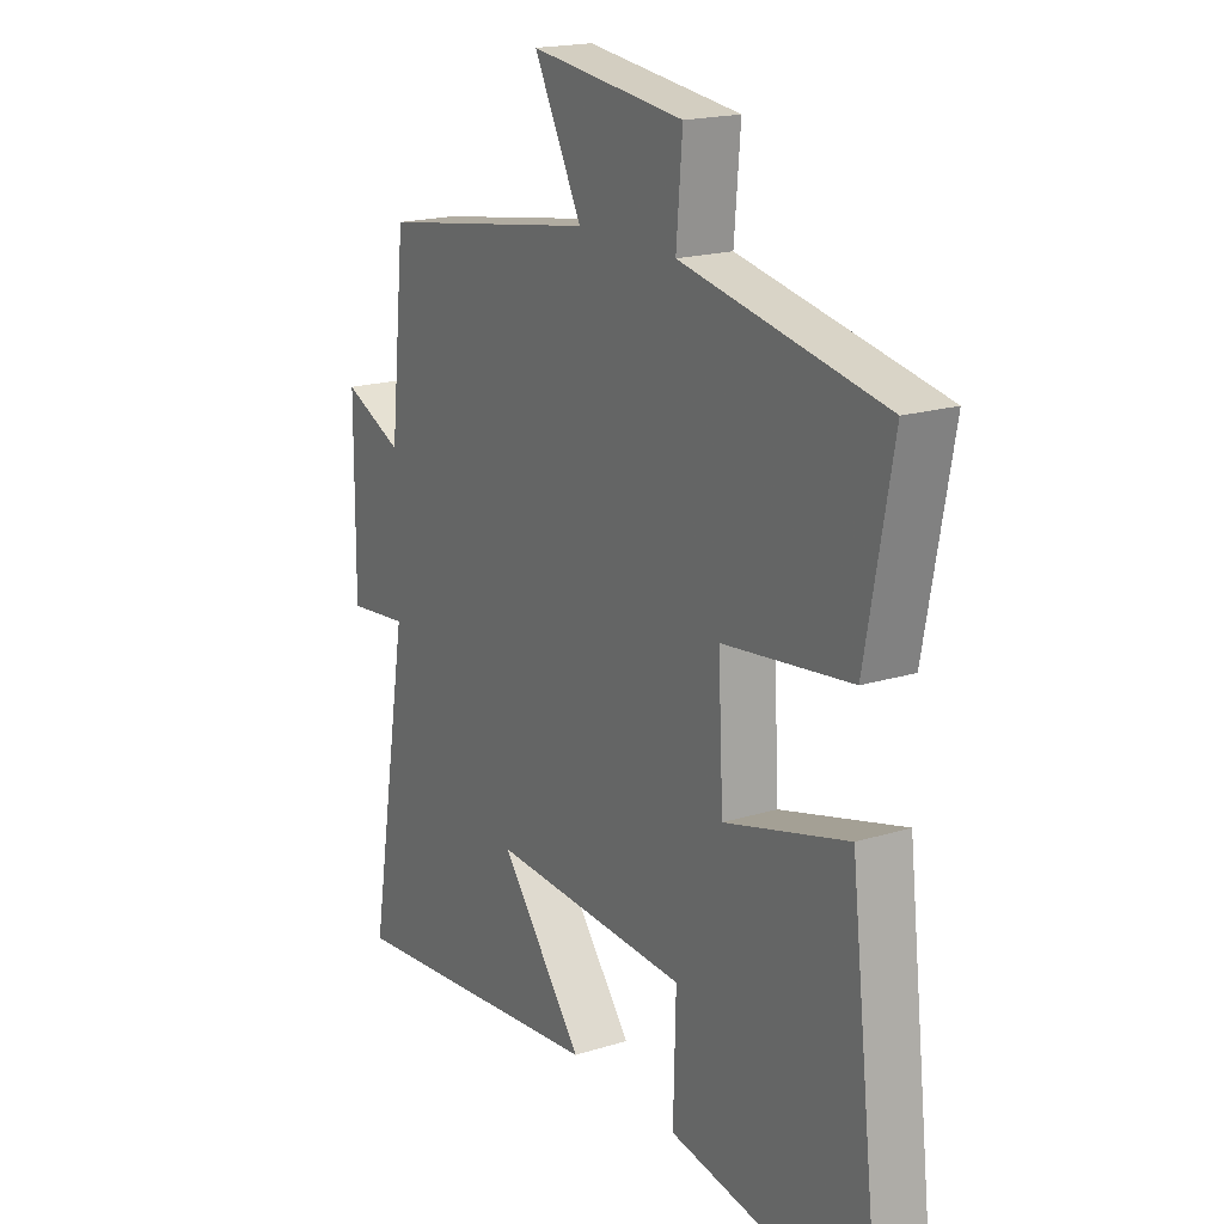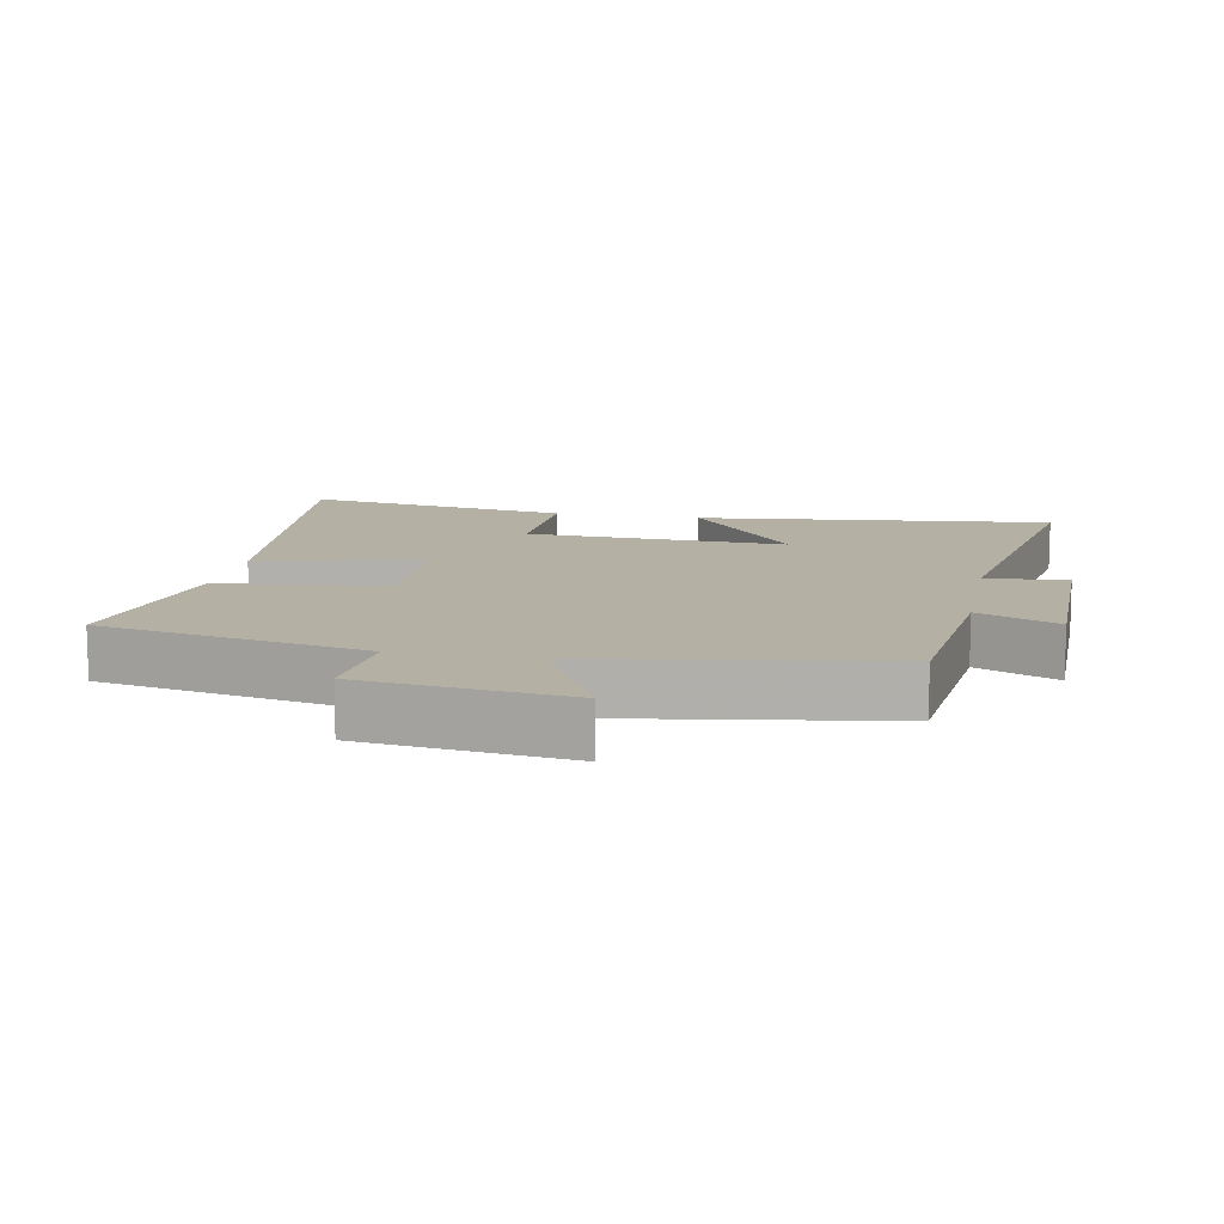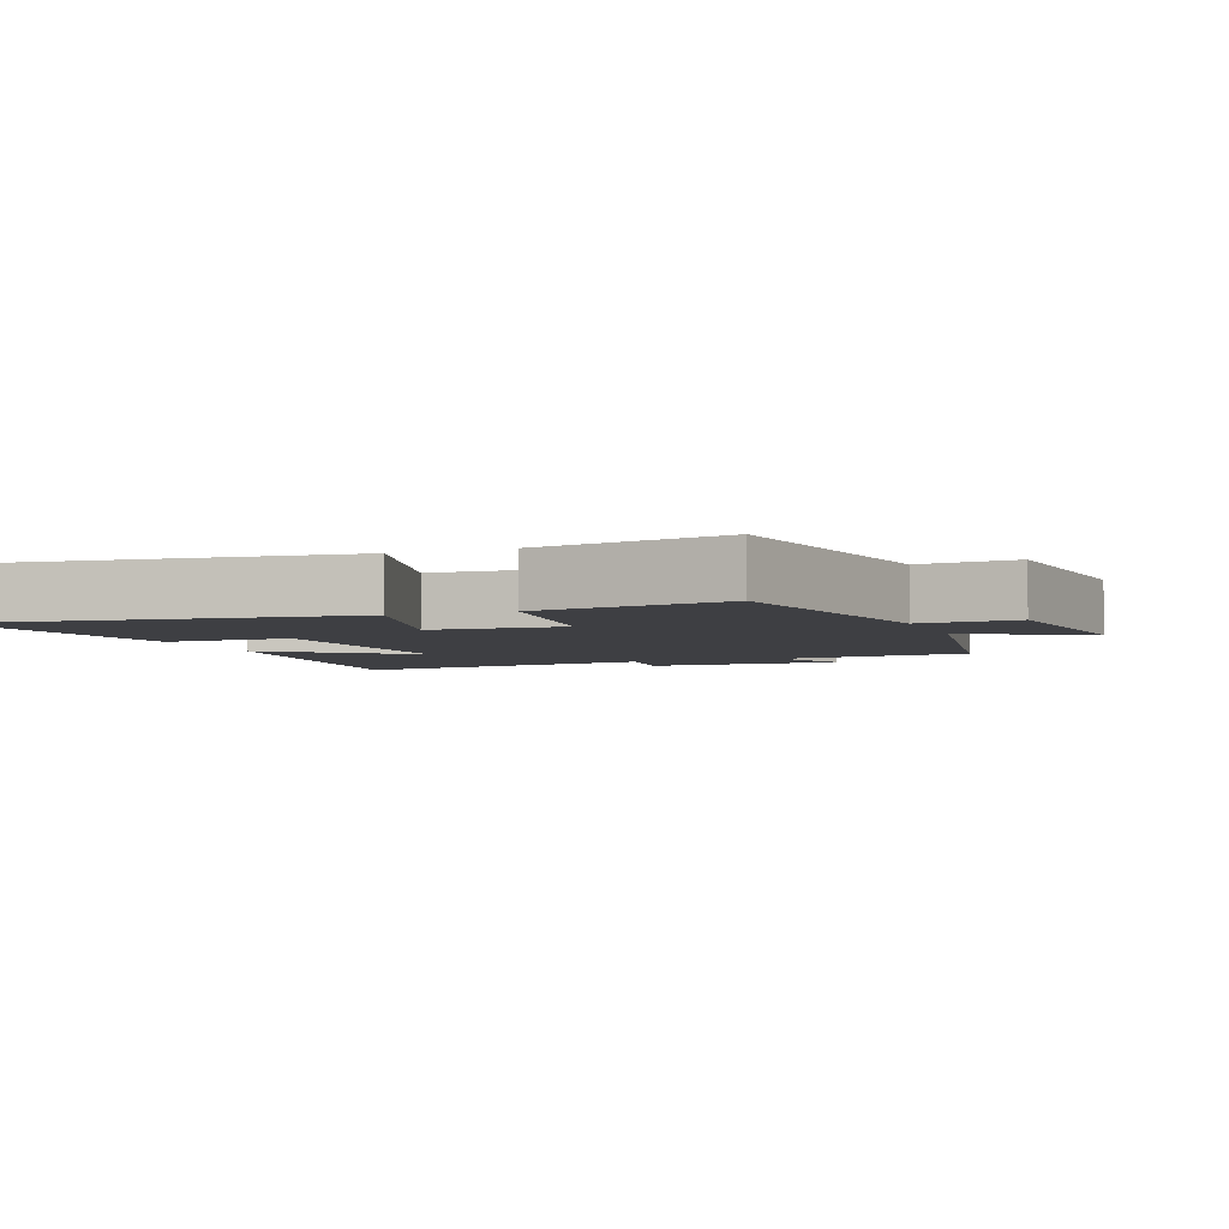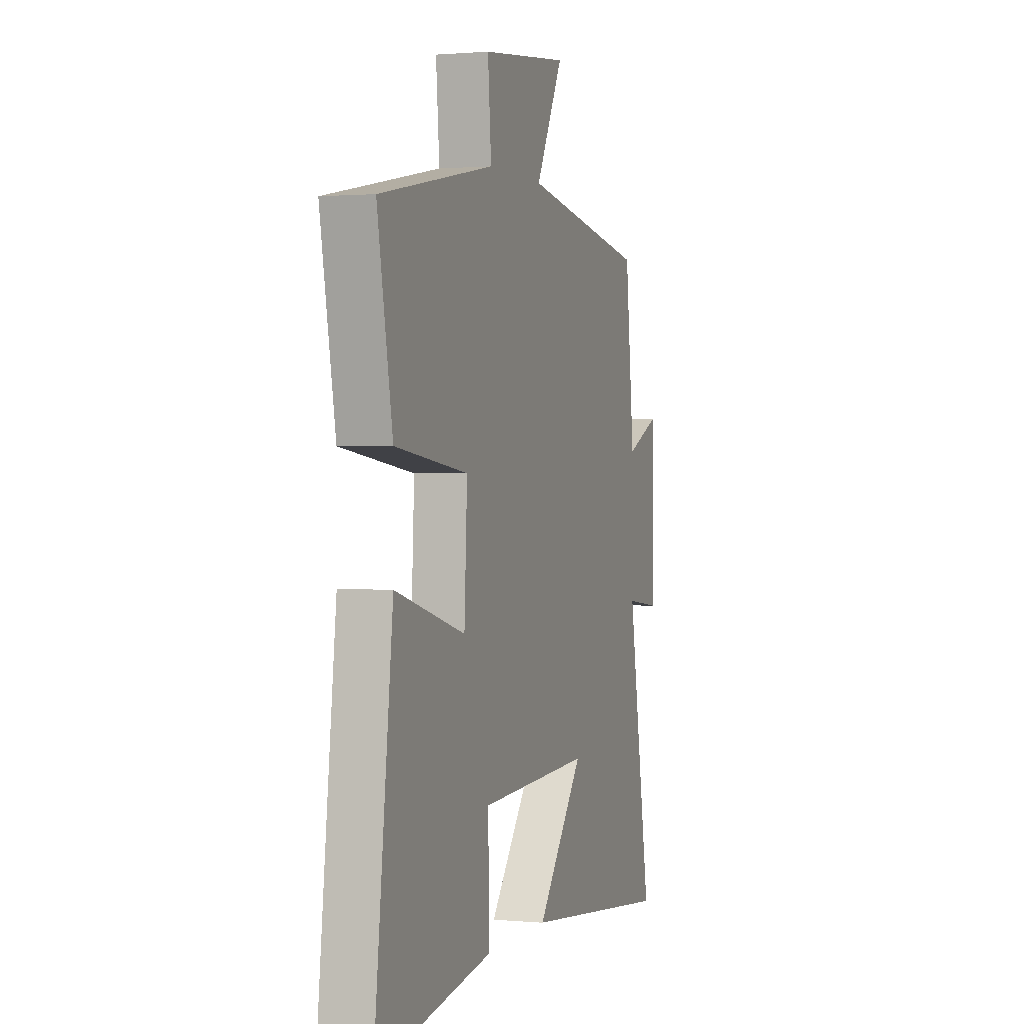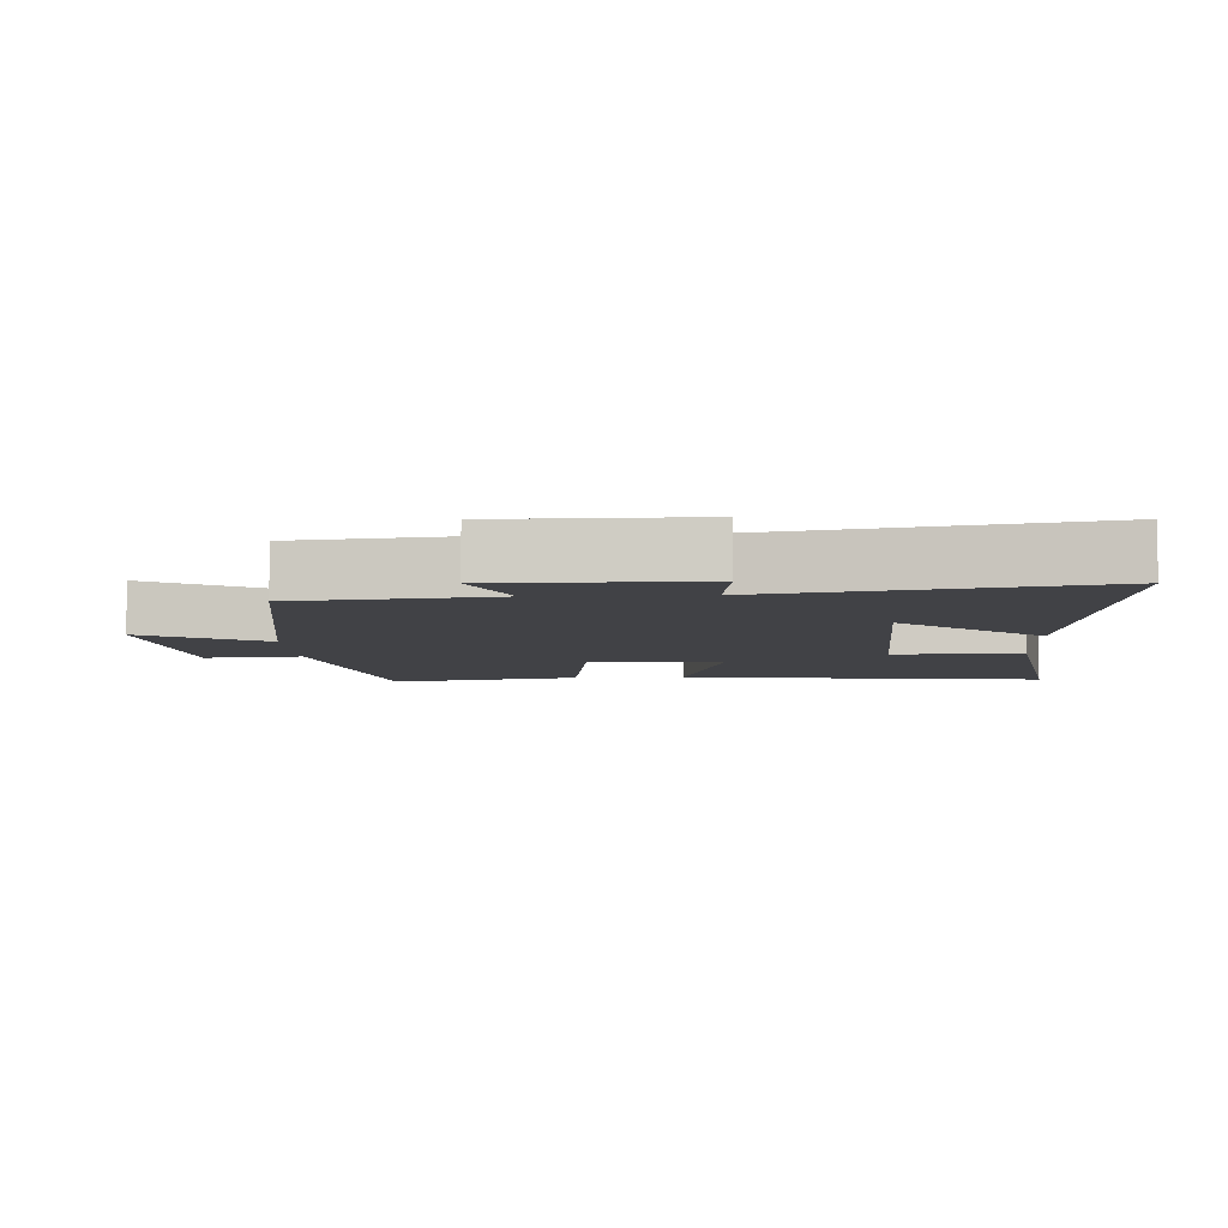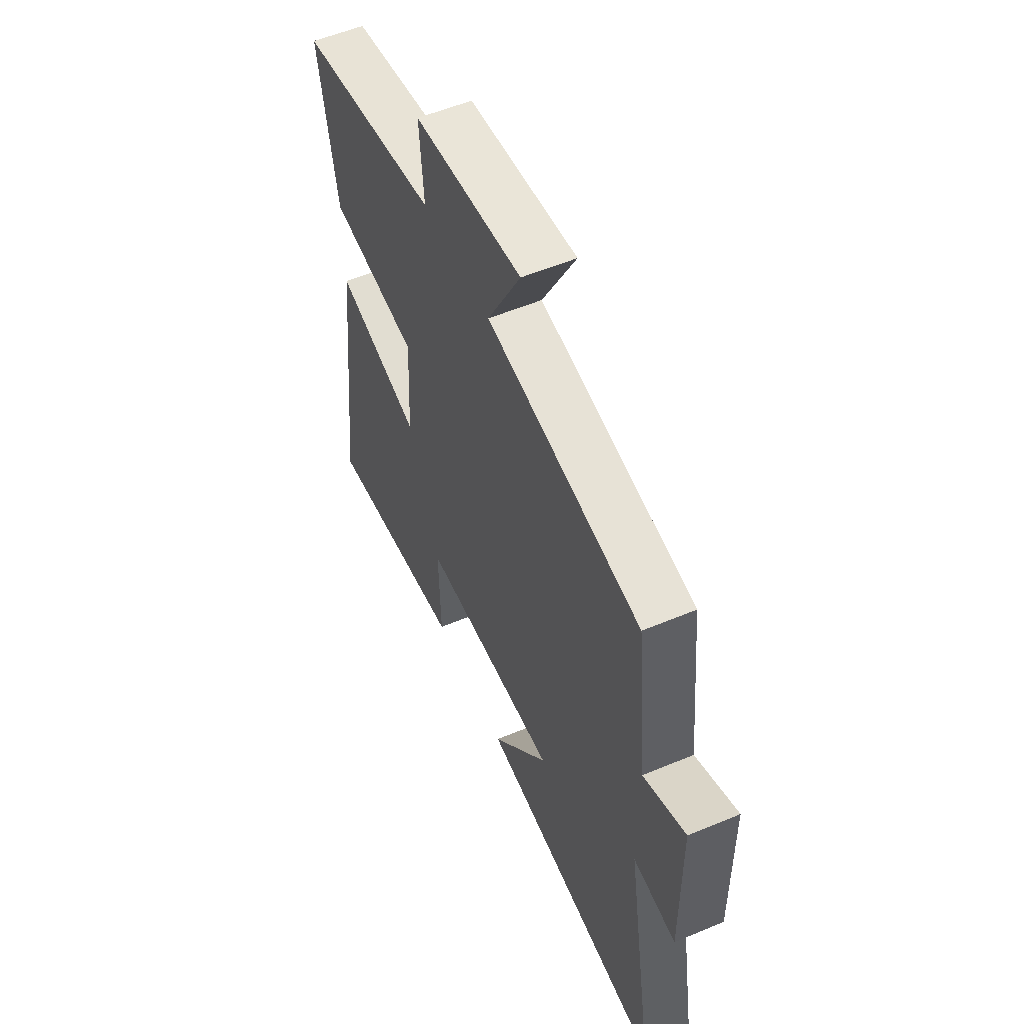
<metadata>
{"format":"obj","ext":"obj","renderer":"f3d","projection":"perspective","resolution":1024,"background":"white","views":[{"elev":18.7,"azim":-120.6,"up":"+Z"},{"elev":11.6,"azim":11.0,"up":"+Y"},{"elev":-4.2,"azim":-69.4,"up":"+Y"},{"elev":1.1,"azim":-71.4,"up":"+Z"},{"elev":-6.7,"azim":92.9,"up":"+Y"},{"elev":55.6,"azim":66.2,"up":"+Z"}]}
</metadata>
<code>
v -0.564 0.07 -0.563
v -0.5 0.07 -0.021
v -0.26 0.07 -0.087
v -0.25 0.07 0.111
v -0.5 0.07 0.143
v -0.552 0.07 0.424
v -0.159 0.07 0.5
v -0.171 0.07 0.643
v 0.131 0.07 0.679
v 0.037 0.07 0.5
v 0.469 0.07 0.431
v 0.5 0.07 0.142
v 0.618 0.07 0.194
v 0.62 0.07 -0.1
v 0.5 0.07 -0.086
v 0.581 0.07 -0.559
v 0.054 0.07 -0.5
v 0.217 0.07 -0.295
v -0.171 0.07 -0.311
v -0.166 0.07 -0.5
v -0.564 0 -0.563
v -0.5 0 -0.021
v -0.26 0 -0.087
v -0.25 0 0.111
v -0.5 0 0.143
v -0.552 0 0.424
v -0.159 0 0.5
v -0.171 0 0.643
v 0.131 0 0.679
v 0.037 0 0.5
v 0.469 0 0.431
v 0.5 0 0.142
v 0.618 0 0.194
v 0.62 0 -0.1
v 0.5 0 -0.086
v 0.581 0 -0.559
v 0.054 0 -0.5
v 0.217 0 -0.295
v -0.171 0 -0.311
v -0.166 0 -0.5
f 19 20 1 2
f 18 19 2 3
f 15 16 17 18
f 15 18 3 4
f 12 13 14 15
f 10 11 12 15
f 10 15 4
f 7 8 9 10
f 6 7 10
f 4 5 6 10
f 22 21 40 39
f 23 22 39 38
f 38 37 36 35
f 24 23 38 35
f 35 34 33 32
f 35 32 31 30
f 24 35 30
f 30 29 28 27
f 30 27 26
f 30 26 25 24
f 1 21 22 2
f 2 22 23 3
f 3 23 24 4
f 4 24 25 5
f 5 25 26 6
f 6 26 27 7
f 7 27 28 8
f 8 28 29 9
f 9 29 30 10
f 10 30 31 11
f 11 31 32 12
f 12 32 33 13
f 13 33 34 14
f 14 34 35 15
f 15 35 36 16
f 16 36 37 17
f 17 37 38 18
f 18 38 39 19
f 19 39 40 20
f 20 40 21 1

</code>
